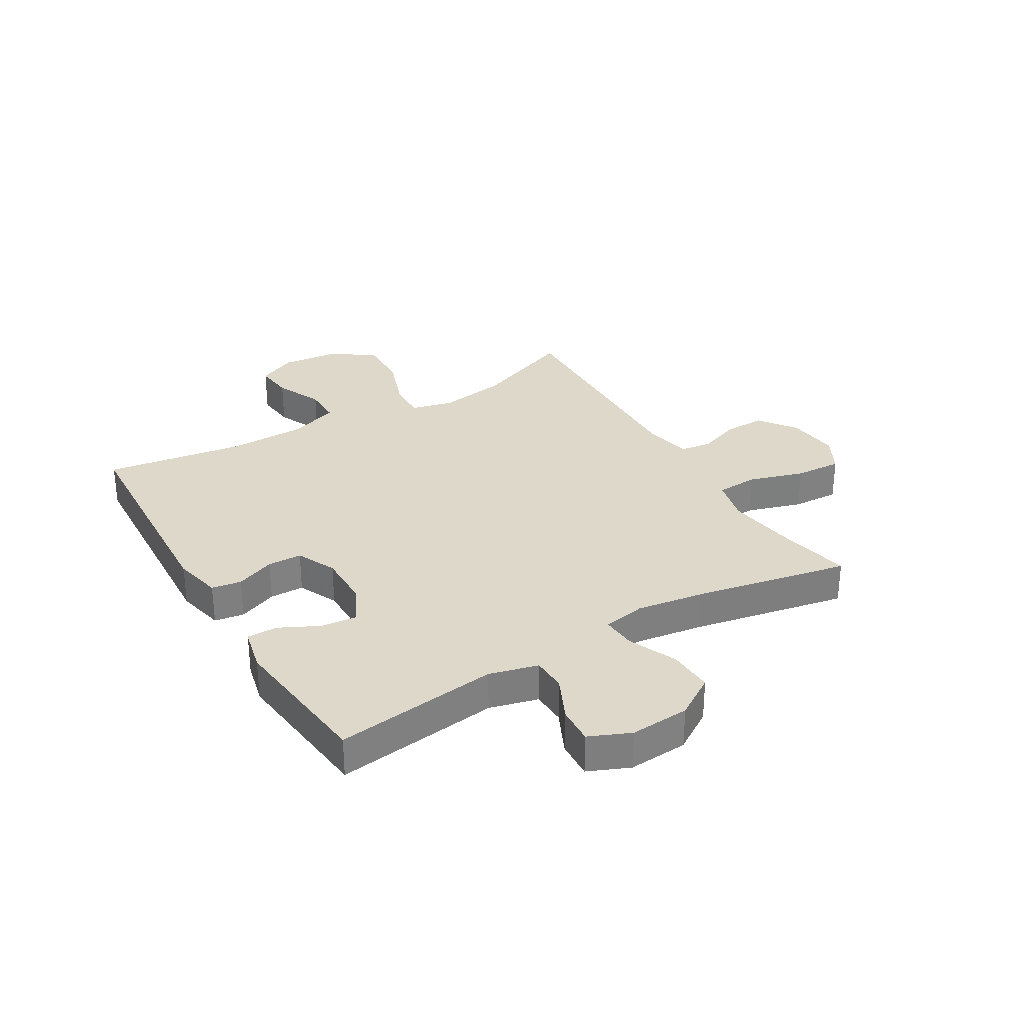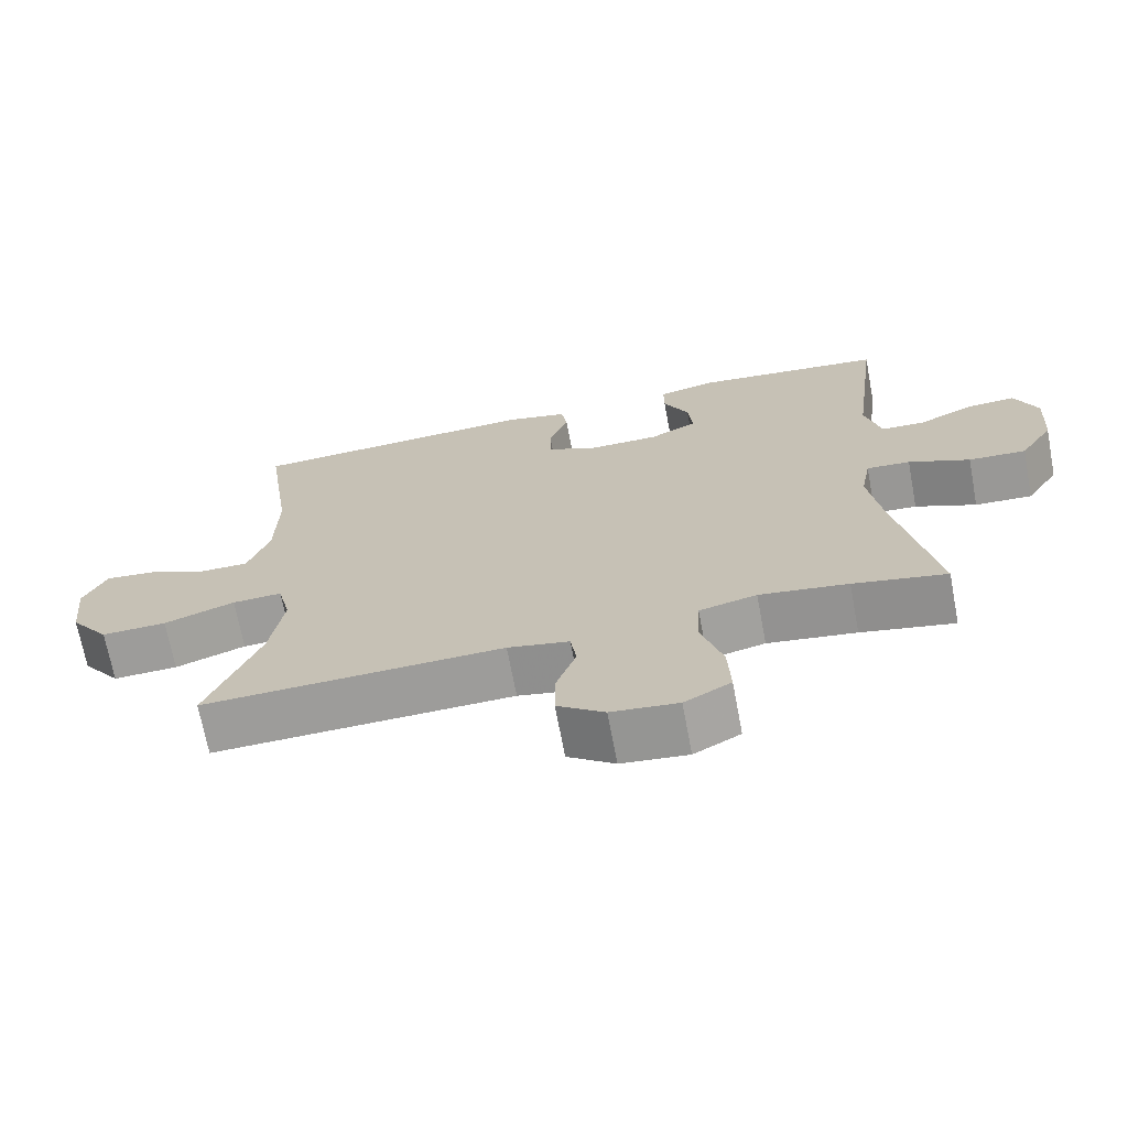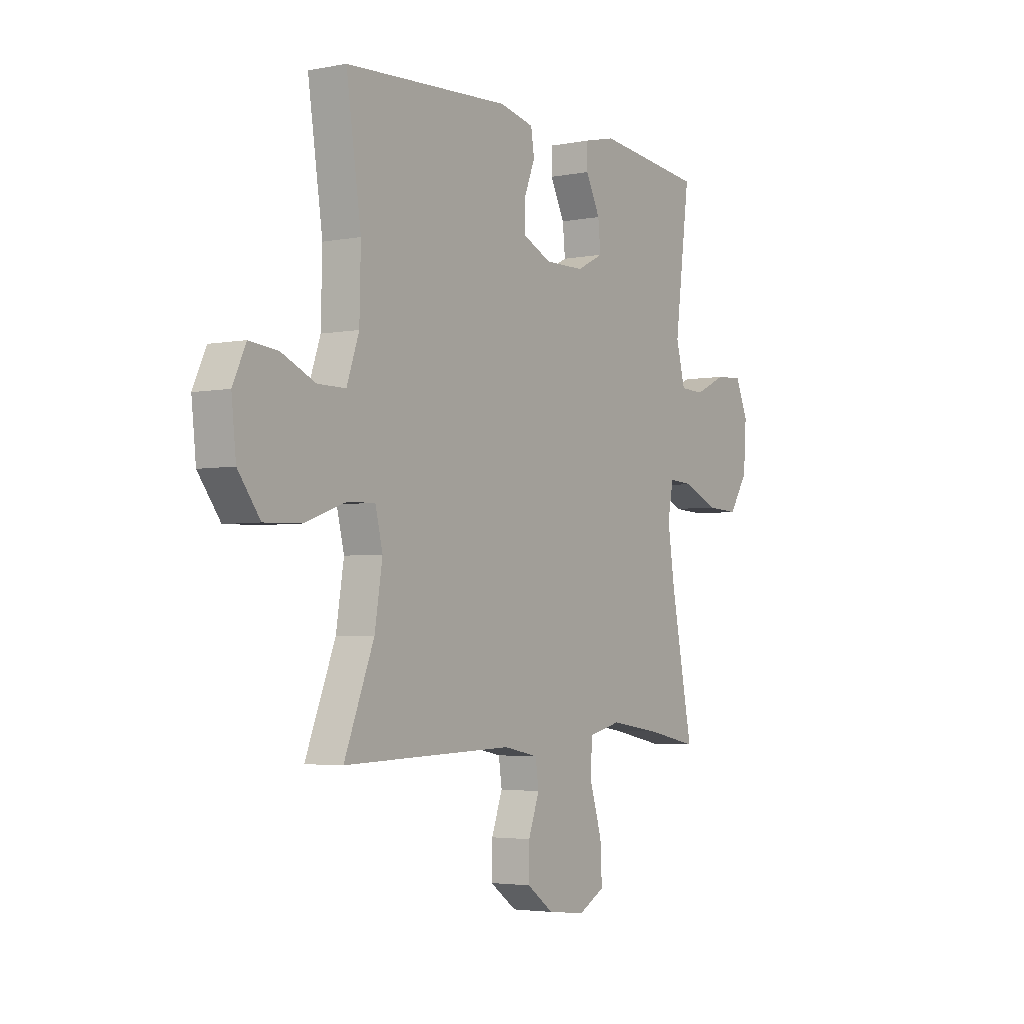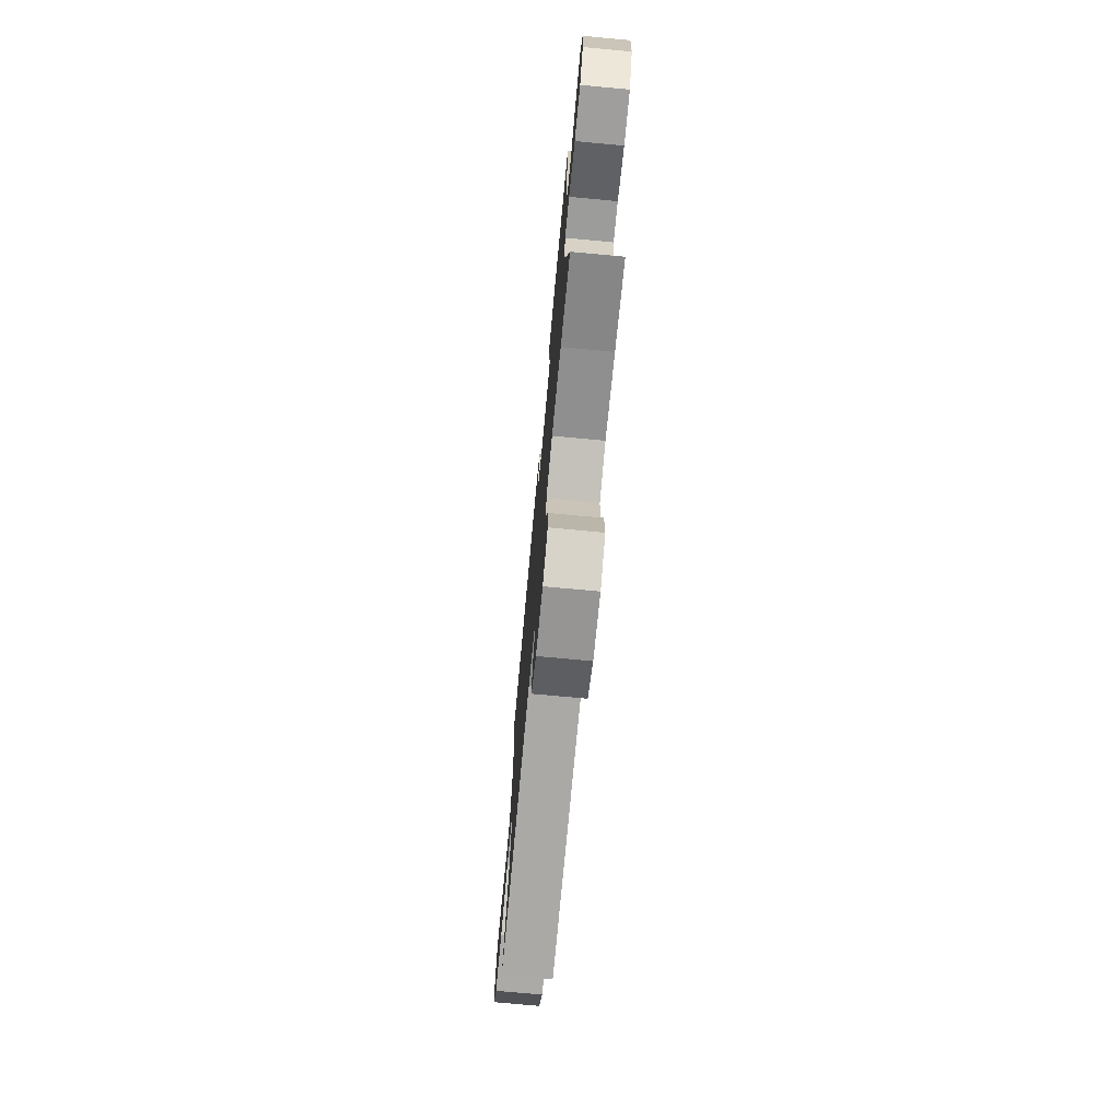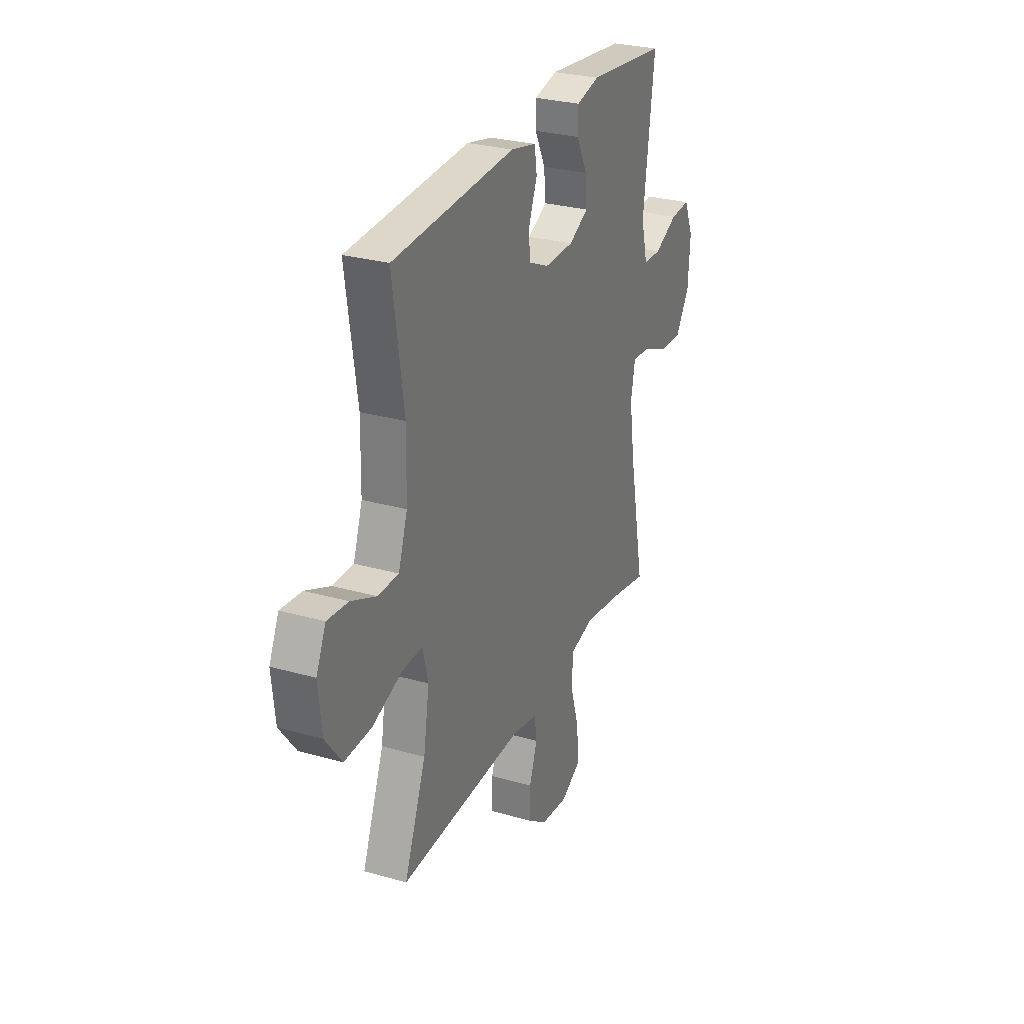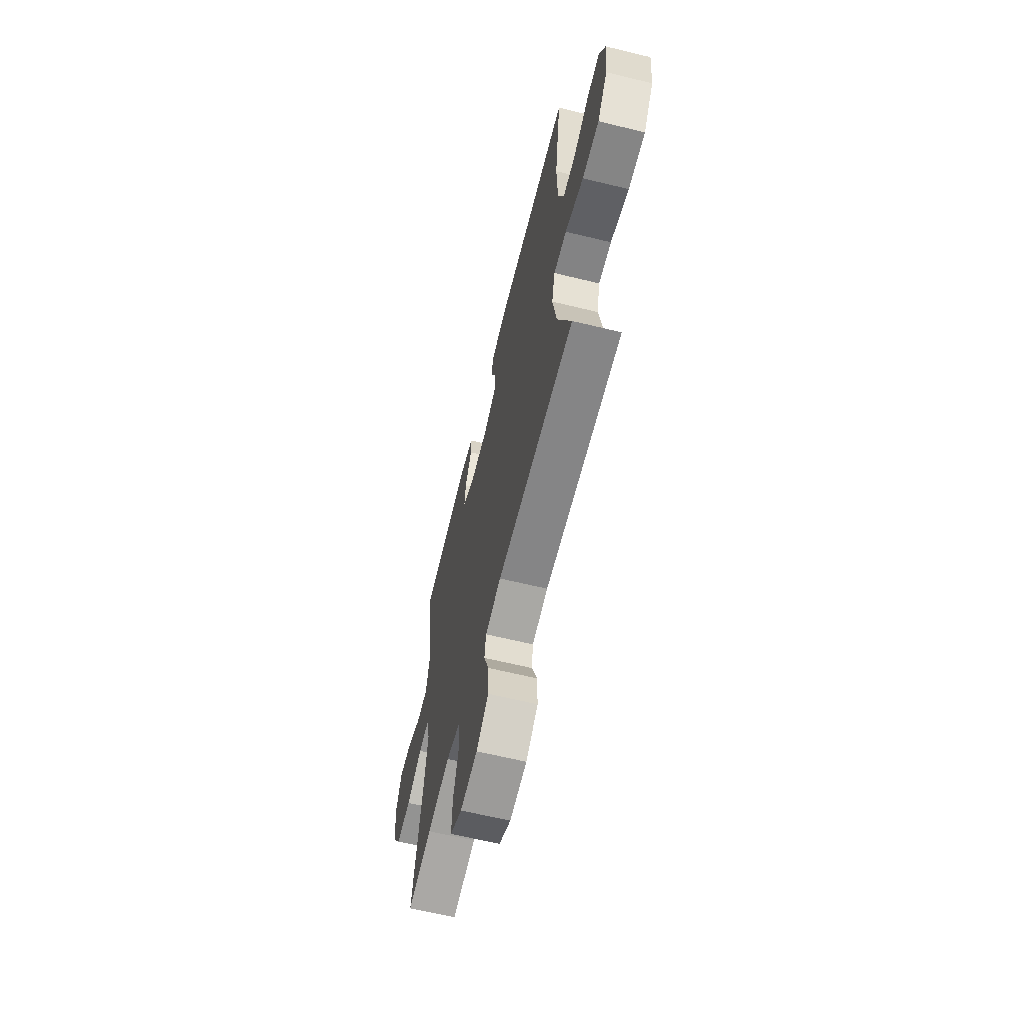
<metadata>
{"format":"obj","ext":"obj","renderer":"f3d","projection":"perspective","resolution":1024,"background":"white","views":[{"elev":31.0,"azim":59.3,"up":"+Y"},{"elev":-69.5,"azim":10.7,"up":"+Z"},{"elev":-3.6,"azim":-56.7,"up":"+Z"},{"elev":-73.8,"azim":84.7,"up":"+Z"},{"elev":28.4,"azim":-66.8,"up":"+Z"},{"elev":-63.7,"azim":-103.8,"up":"+Z"}]}
</metadata>
<code>
v 0.5 0.07 -0.5
v 0.372 0.07 -0.474
v 0.25 0.07 -0.456
v 0.171 0.07 -0.475
v 0.167 0.07 -0.548
v 0.197 0.07 -0.645
v 0.201 0.07 -0.727
v 0.137 0.07 -0.762
v 0.045 0.07 -0.752
v -0.02 0.07 -0.705
v -0.019 0.07 -0.633
v 0.008 0.07 -0.559
v 0 0.07 -0.504
v -0.085 0.07 -0.487
v -0.5 0.07 -0.5
v -0.428 0.07 -0.318
v -0.409 0.07 -0.2
v -0.427 0.07 -0.126
v -0.496 0.07 -0.129
v -0.594 0.07 -0.164
v -0.684 0.07 -0.167
v -0.738 0.07 -0.095
v -0.749 0.07 0.008
v -0.717 0.07 0.077
v -0.648 0.07 0.07
v -0.565 0.07 0.033
v -0.497 0.07 0.033
v -0.467 0.07 0.12
v -0.464 0.07 0.255
v -0.5 0.07 0.5
v -0.096 0.07 0.522
v -0.012 0.07 0.503
v -0.004 0.07 0.451
v -0.031 0.07 0.383
v -0.03 0.07 0.323
v 0.039 0.07 0.291
v 0.136 0.07 0.292
v 0.201 0.07 0.325
v 0.195 0.07 0.388
v 0.16 0.07 0.458
v 0.16 0.07 0.511
v 0.237 0.07 0.529
v 0.5 0.07 0.5
v 0.463 0.07 0.213
v 0.485 0.07 0.128
v 0.545 0.07 0.126
v 0.622 0.07 0.162
v 0.688 0.07 0.166
v 0.719 0.07 0.094
v 0.712 0.07 -0.01
v 0.666 0.07 -0.082
v 0.587 0.07 -0.078
v 0.503 0.07 -0.041
v 0.443 0.07 -0.037
v 0.429 0.07 -0.111
v 0.447 0.07 -0.231
v 0.5 0 -0.5
v 0.372 0 -0.474
v 0.25 0 -0.456
v 0.171 0 -0.475
v 0.167 0 -0.548
v 0.197 0 -0.645
v 0.201 0 -0.727
v 0.137 0 -0.762
v 0.045 0 -0.752
v -0.02 0 -0.705
v -0.019 0 -0.633
v 0.008 0 -0.559
v 0 0 -0.504
v -0.085 0 -0.487
v -0.5 0 -0.5
v -0.428 0 -0.318
v -0.409 0 -0.2
v -0.427 0 -0.126
v -0.496 0 -0.129
v -0.594 0 -0.164
v -0.684 0 -0.167
v -0.738 0 -0.095
v -0.749 0 0.008
v -0.717 0 0.077
v -0.648 0 0.07
v -0.565 0 0.033
v -0.497 0 0.033
v -0.467 0 0.12
v -0.464 0 0.255
v -0.5 0 0.5
v -0.096 0 0.522
v -0.012 0 0.503
v -0.004 0 0.451
v -0.031 0 0.383
v -0.03 0 0.323
v 0.039 0 0.291
v 0.136 0 0.292
v 0.201 0 0.325
v 0.195 0 0.388
v 0.16 0 0.458
v 0.16 0 0.511
v 0.237 0 0.529
v 0.5 0 0.5
v 0.463 0 0.213
v 0.485 0 0.128
v 0.545 0 0.126
v 0.622 0 0.162
v 0.688 0 0.166
v 0.719 0 0.094
v 0.712 0 -0.01
v 0.666 0 -0.082
v 0.587 0 -0.078
v 0.503 0 -0.041
v 0.443 0 -0.037
v 0.429 0 -0.111
v 0.447 0 -0.231
f 50 51 52 53
f 50 53 54
f 49 50 54
f 46 47 48 49
f 45 46 49 54
f 44 45 54
f 41 42 43 44
f 39 40 41 44
f 38 39 44 54
f 37 38 54 55
f 31 32 33 34
f 29 30 31 34
f 28 29 34 35
f 27 28 35 36
f 23 24 25 26
f 23 26 27
f 22 23 27
f 19 20 21 22
f 18 19 22 27
f 14 15 16
f 13 14 16 17
f 9 10 11 12
f 9 12 13
f 8 9 13
f 5 6 7 8
f 4 5 8 13
f 3 4 13 17
f 56 1 2
f 18 27 36 37
f 18 37 55 56
f 17 18 56
f 2 3 17 56
f 109 108 107 106
f 110 109 106
f 110 106 105
f 105 104 103 102
f 110 105 102 101
f 110 101 100
f 100 99 98 97
f 100 97 96 95
f 110 100 95 94
f 111 110 94 93
f 90 89 88 87
f 90 87 86 85
f 91 90 85 84
f 92 91 84 83
f 82 81 80 79
f 83 82 79
f 83 79 78
f 78 77 76 75
f 83 78 75 74
f 72 71 70
f 73 72 70 69
f 68 67 66 65
f 69 68 65
f 69 65 64
f 64 63 62 61
f 69 64 61 60
f 73 69 60 59
f 58 57 112
f 93 92 83 74
f 112 111 93 74
f 112 74 73
f 112 73 59 58
f 1 57 58 2
f 2 58 59 3
f 3 59 60 4
f 4 60 61 5
f 5 61 62 6
f 6 62 63 7
f 7 63 64 8
f 8 64 65 9
f 9 65 66 10
f 10 66 67 11
f 11 67 68 12
f 12 68 69 13
f 13 69 70 14
f 14 70 71 15
f 15 71 72 16
f 16 72 73 17
f 17 73 74 18
f 18 74 75 19
f 19 75 76 20
f 20 76 77 21
f 21 77 78 22
f 22 78 79 23
f 23 79 80 24
f 24 80 81 25
f 25 81 82 26
f 26 82 83 27
f 27 83 84 28
f 28 84 85 29
f 29 85 86 30
f 30 86 87 31
f 31 87 88 32
f 32 88 89 33
f 33 89 90 34
f 34 90 91 35
f 35 91 92 36
f 36 92 93 37
f 37 93 94 38
f 38 94 95 39
f 39 95 96 40
f 40 96 97 41
f 41 97 98 42
f 42 98 99 43
f 43 99 100 44
f 44 100 101 45
f 45 101 102 46
f 46 102 103 47
f 47 103 104 48
f 48 104 105 49
f 49 105 106 50
f 50 106 107 51
f 51 107 108 52
f 52 108 109 53
f 53 109 110 54
f 54 110 111 55
f 55 111 112 56
f 56 112 57 1

</code>
